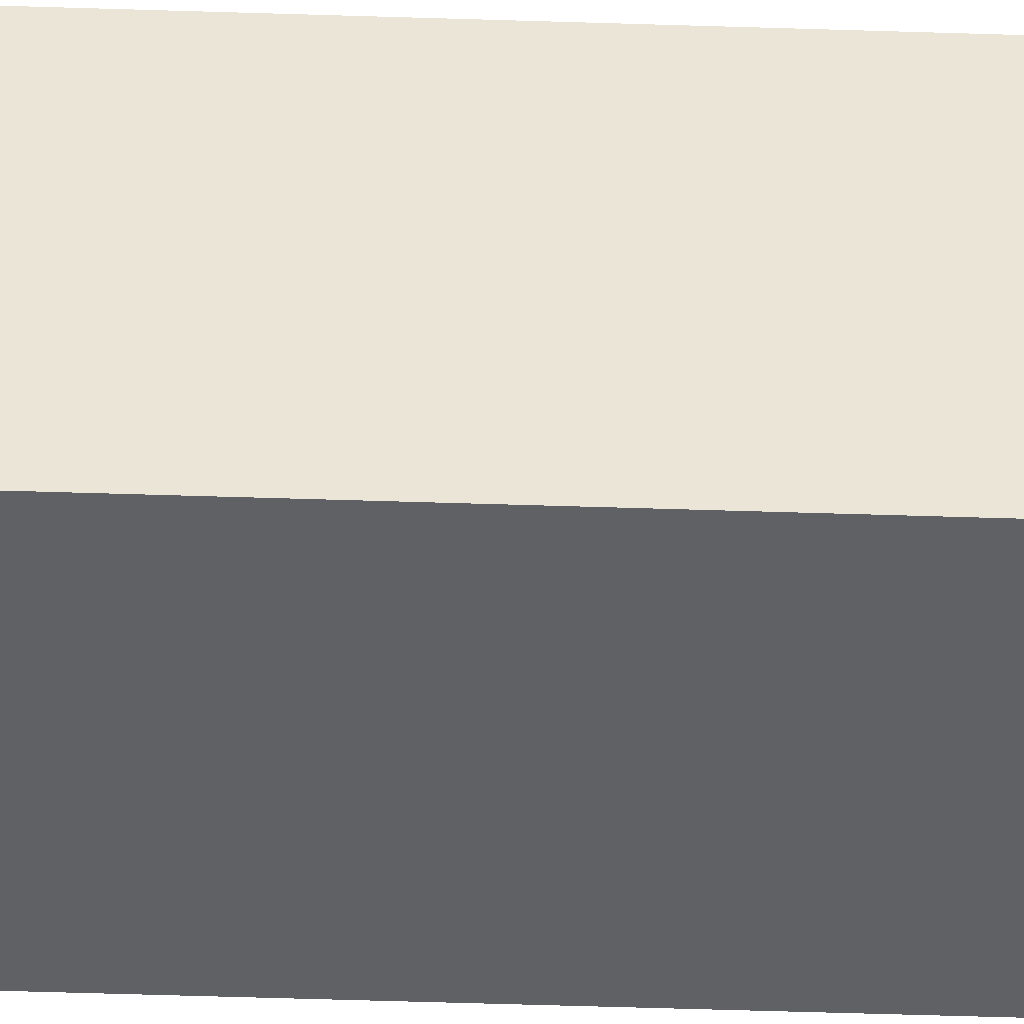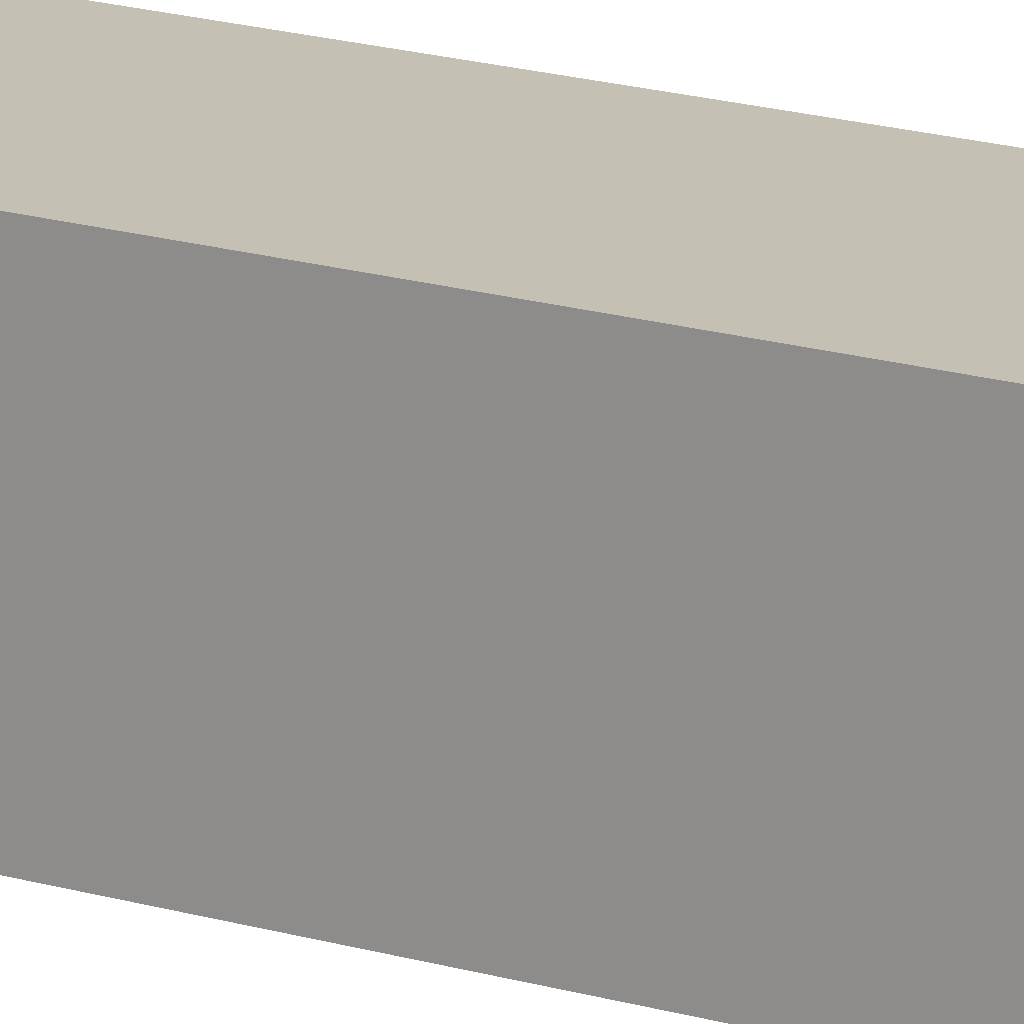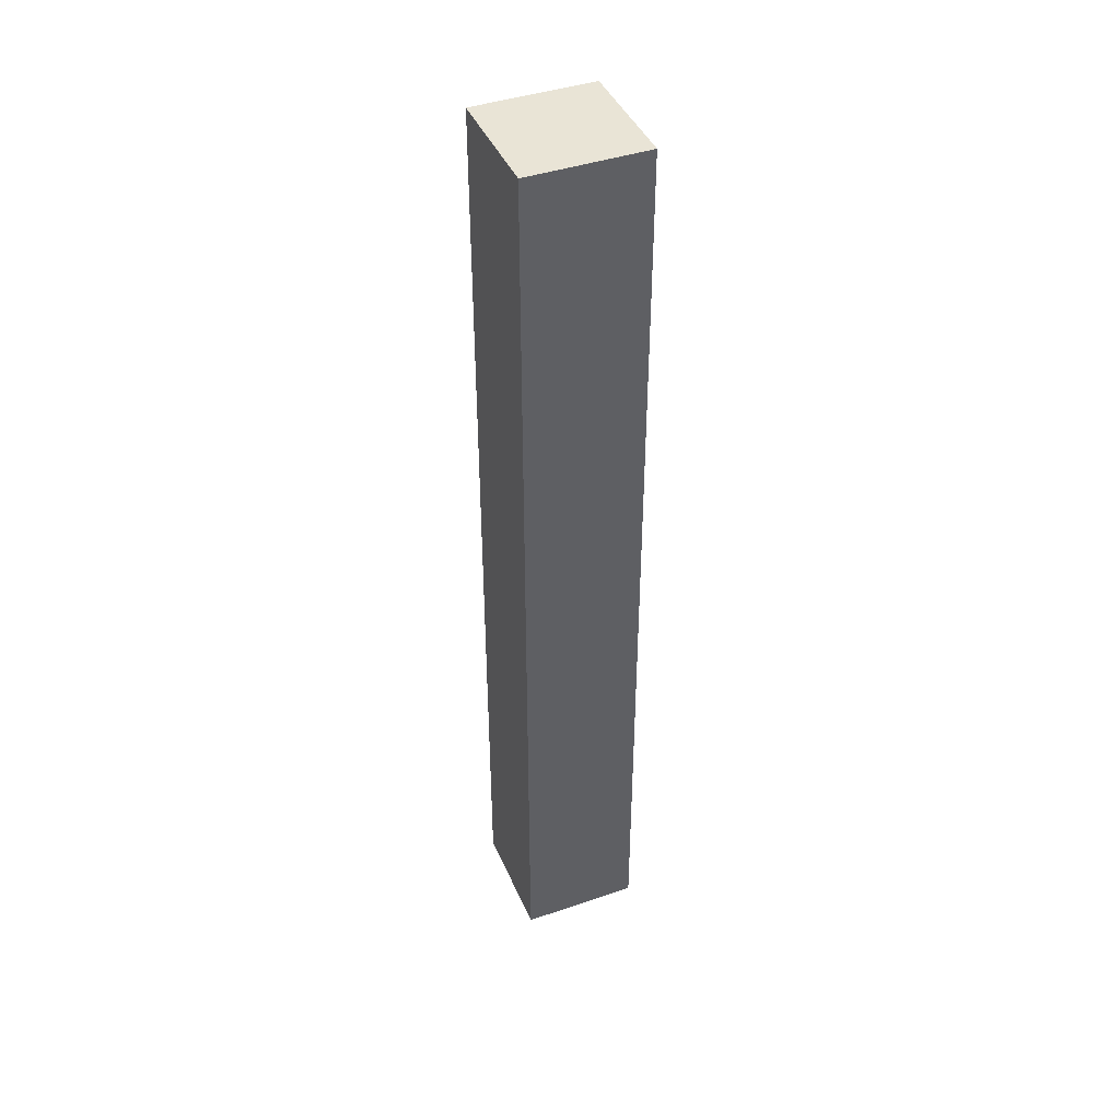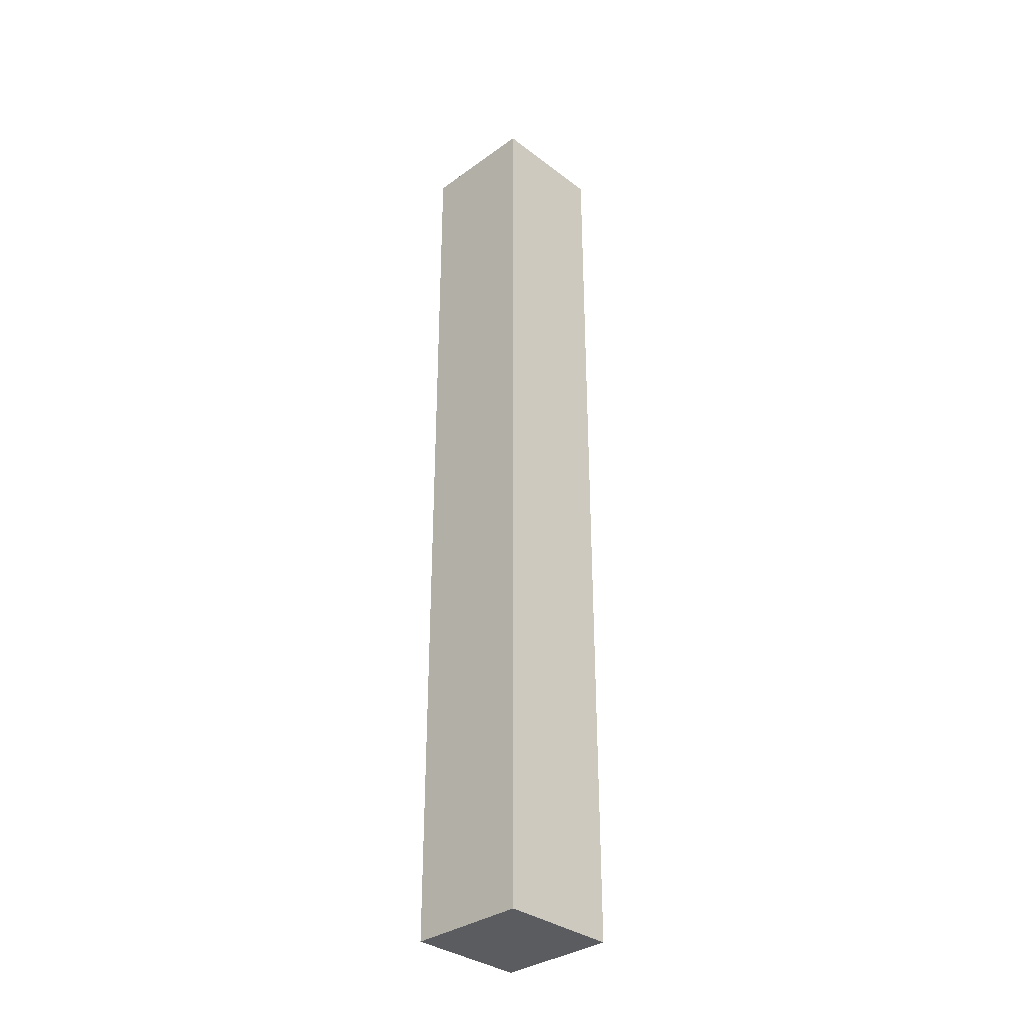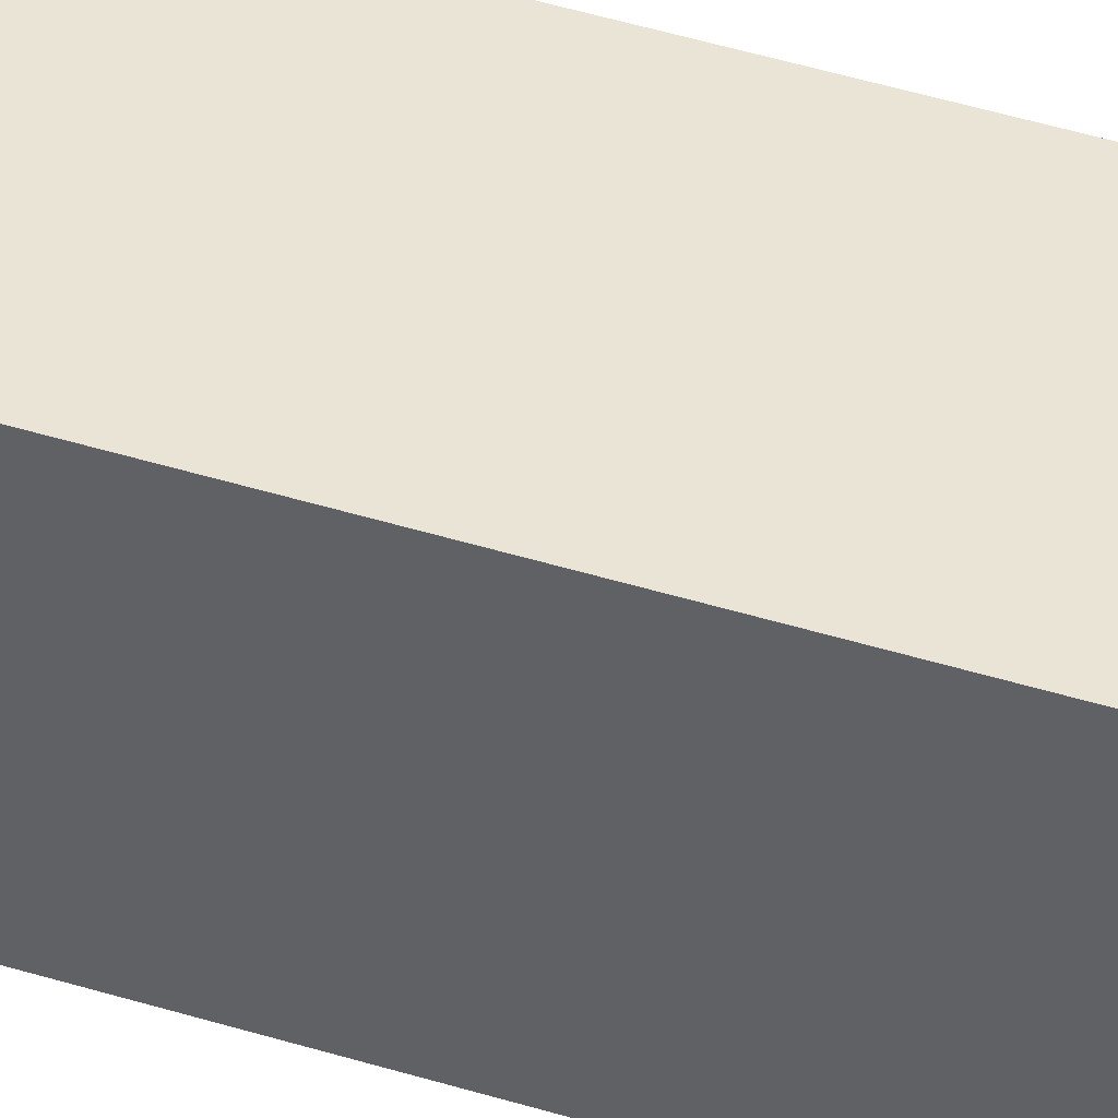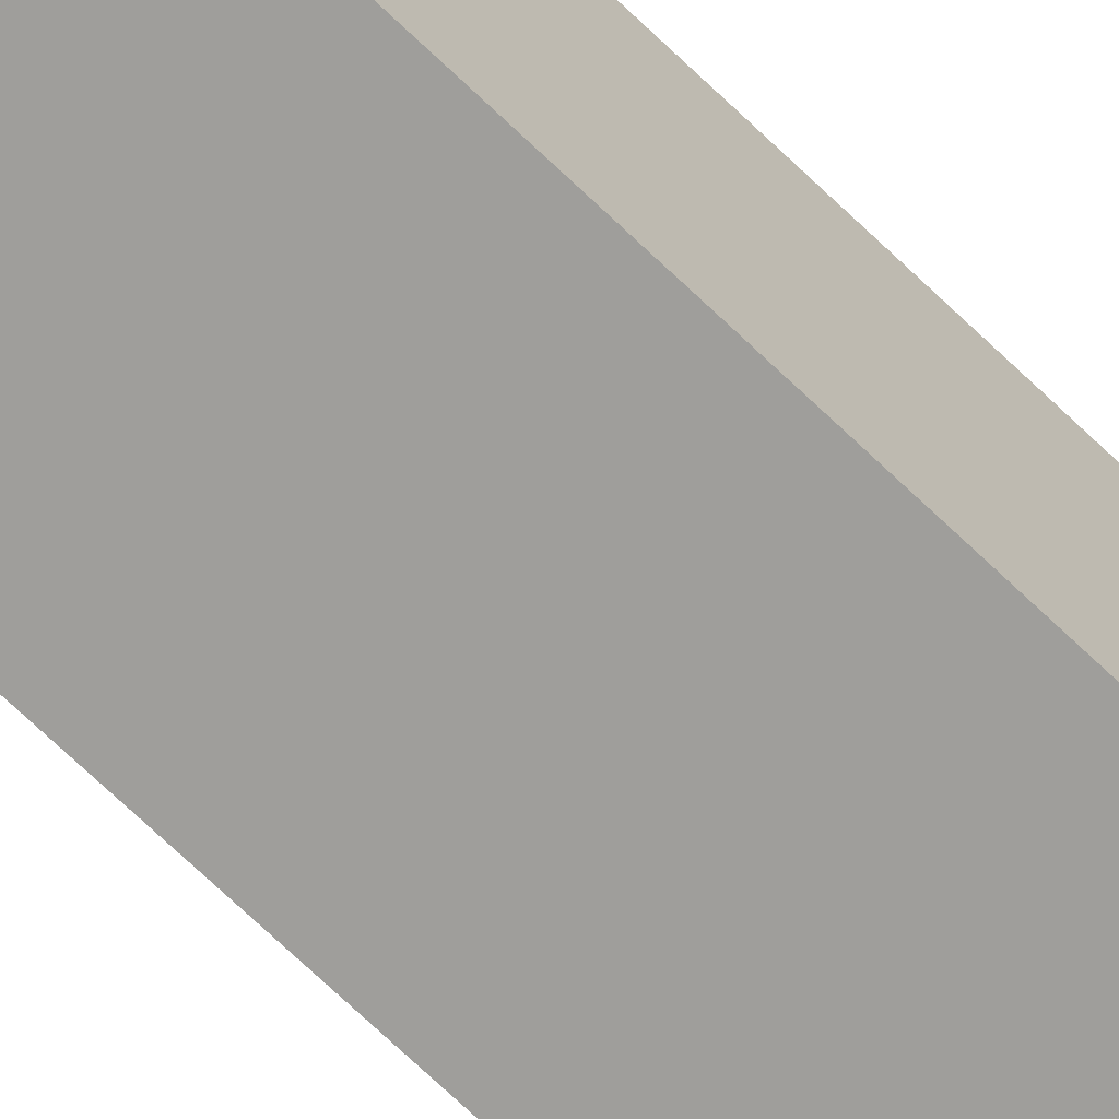
<metadata>
{"format":"obj","ext":"obj","renderer":"f3d","projection":"perspective","resolution":1024,"background":"white","views":[{"elev":-45.8,"azim":87.8,"up":"+Z"},{"elev":18.2,"azim":120.0,"up":"+Z"},{"elev":42.6,"azim":157.8,"up":"+Y"},{"elev":-33.8,"azim":-45.7,"up":"+Y"},{"elev":43.9,"azim":110.2,"up":"+Z"},{"elev":-70.8,"azim":-133.8,"up":"+Z"}]}
</metadata>
<code>
v -1.092 0.1255 2.32
v -1.122 0.1255 2.32
v -1.122 -0.1145 2.32
v -1.092 -0.1145 2.32
v -1.122 -0.1145 2.29
v -1.122 0.1255 2.29
v -1.092 0.1255 2.29
v -1.092 -0.1145 2.29
v -1.122 -0.1145 2.32
v -1.122 -0.1145 2.29
v -1.092 -0.1145 2.29
v -1.092 -0.1145 2.32
v -1.092 0.1255 2.29
v -1.122 0.1255 2.29
v -1.122 0.1255 2.32
v -1.092 0.1255 2.32
v -1.092 -0.1145 2.29
v -1.092 0.1255 2.29
v -1.092 0.1255 2.32
v -1.092 -0.1145 2.32
v -1.122 0.1255 2.32
v -1.122 0.1255 2.29
v -1.122 -0.1145 2.29
v -1.122 -0.1145 2.32
f 1 2 3
f 1 3 4
f 5 6 7
f 5 7 8
f 9 10 11
f 9 11 12
f 13 14 15
f 13 15 16
f 17 18 19
f 17 19 20
f 21 22 23
f 21 23 24

</code>
